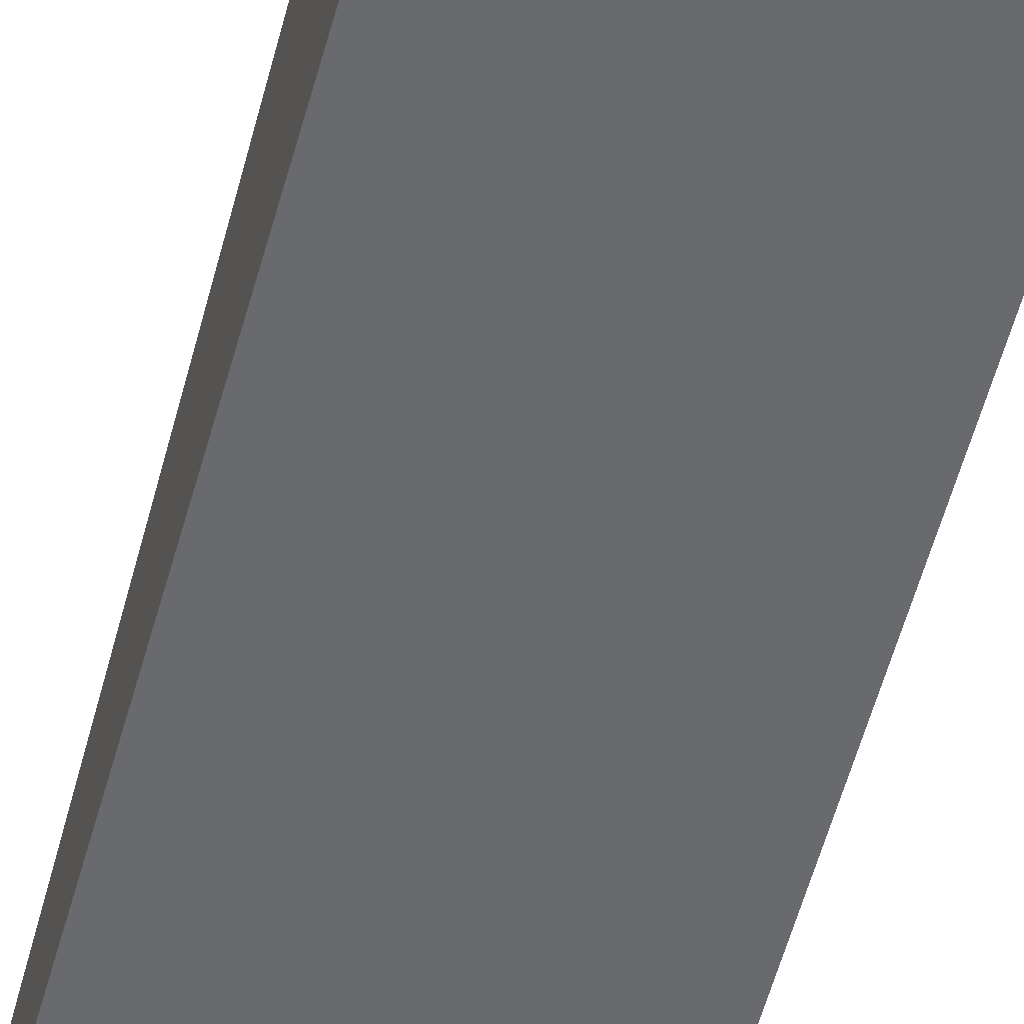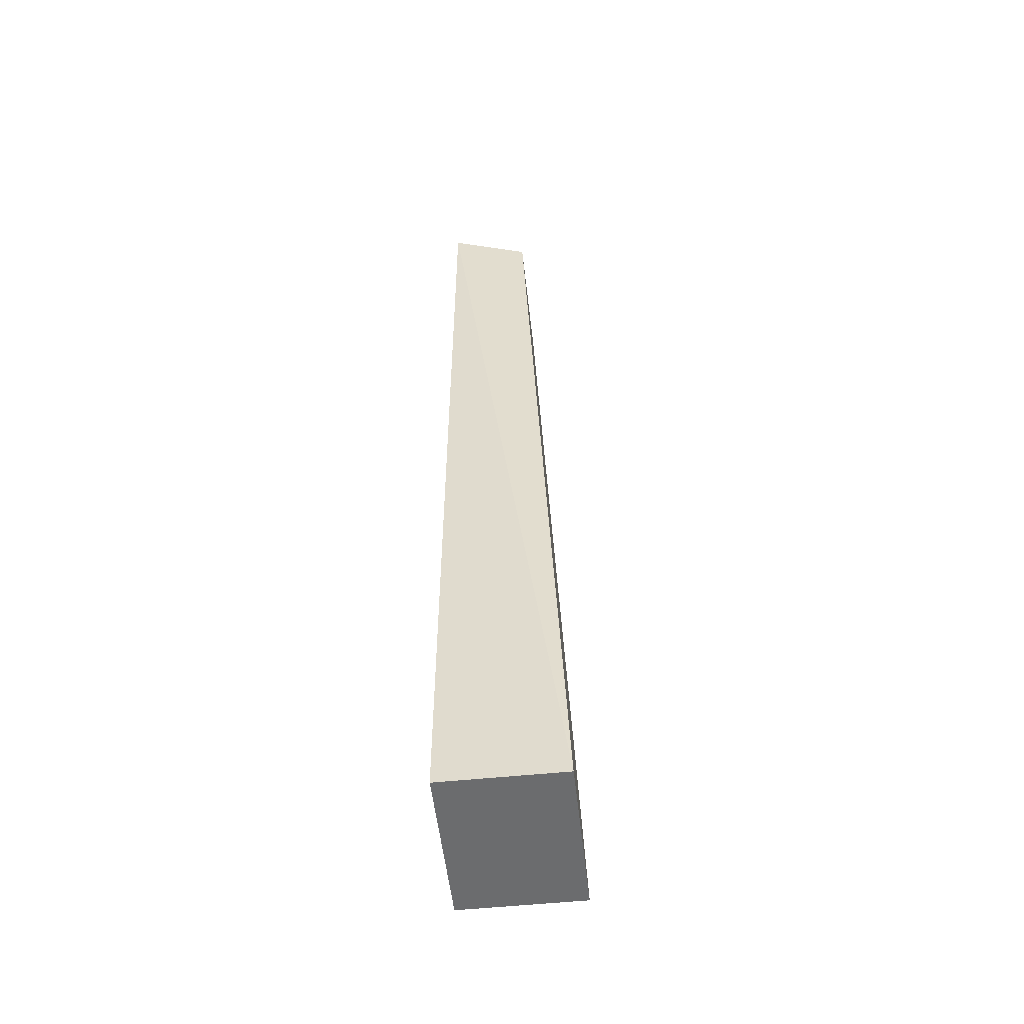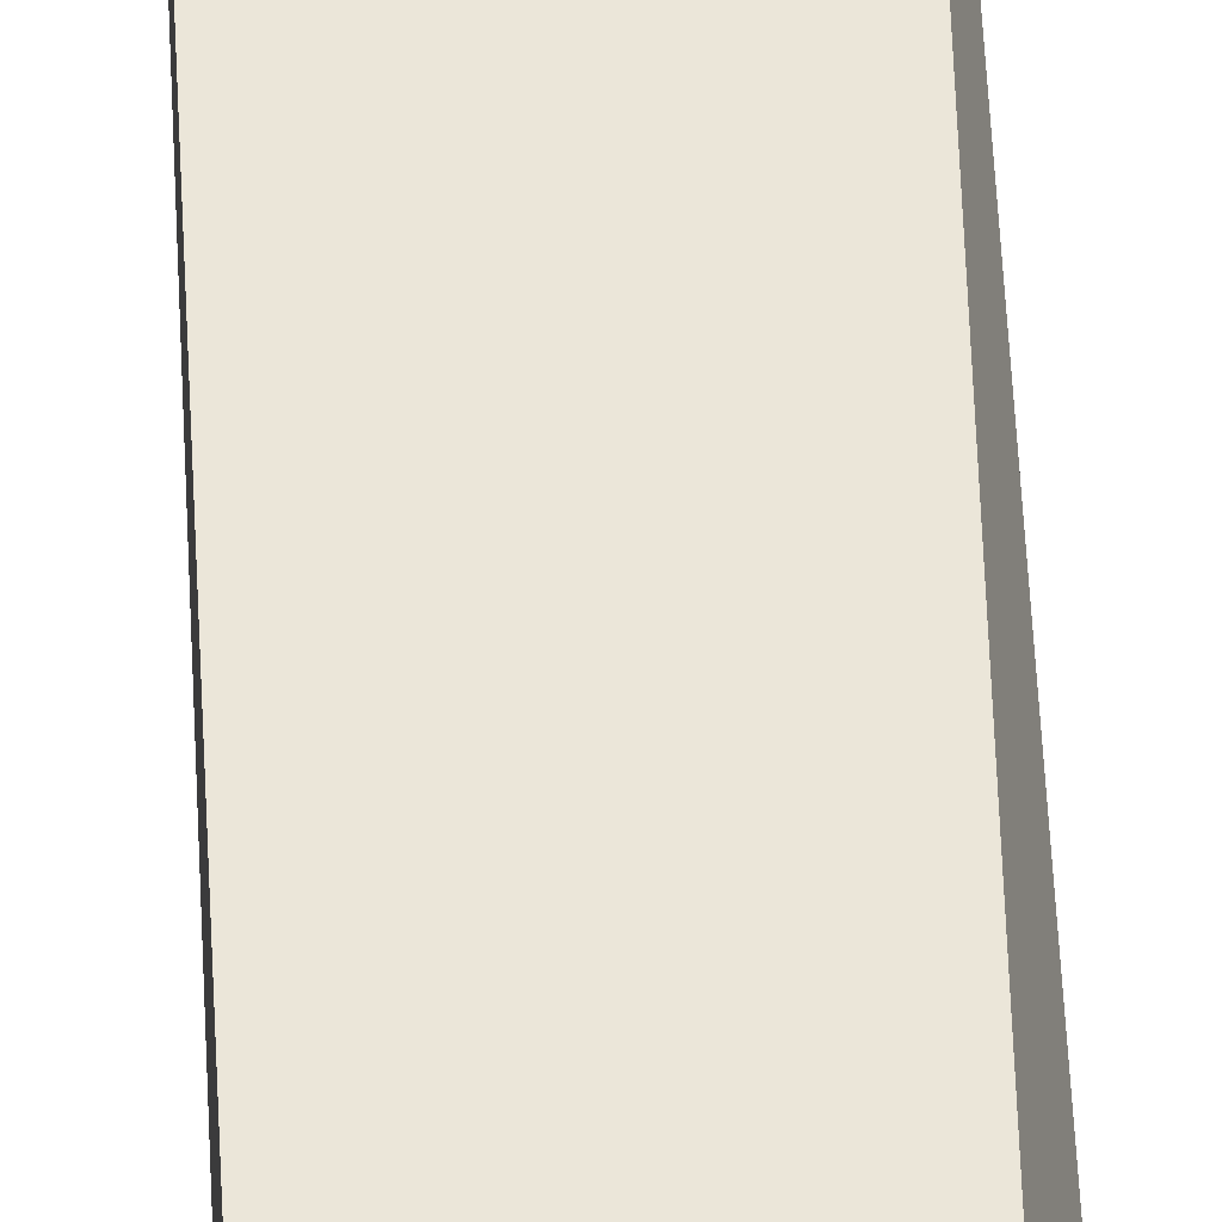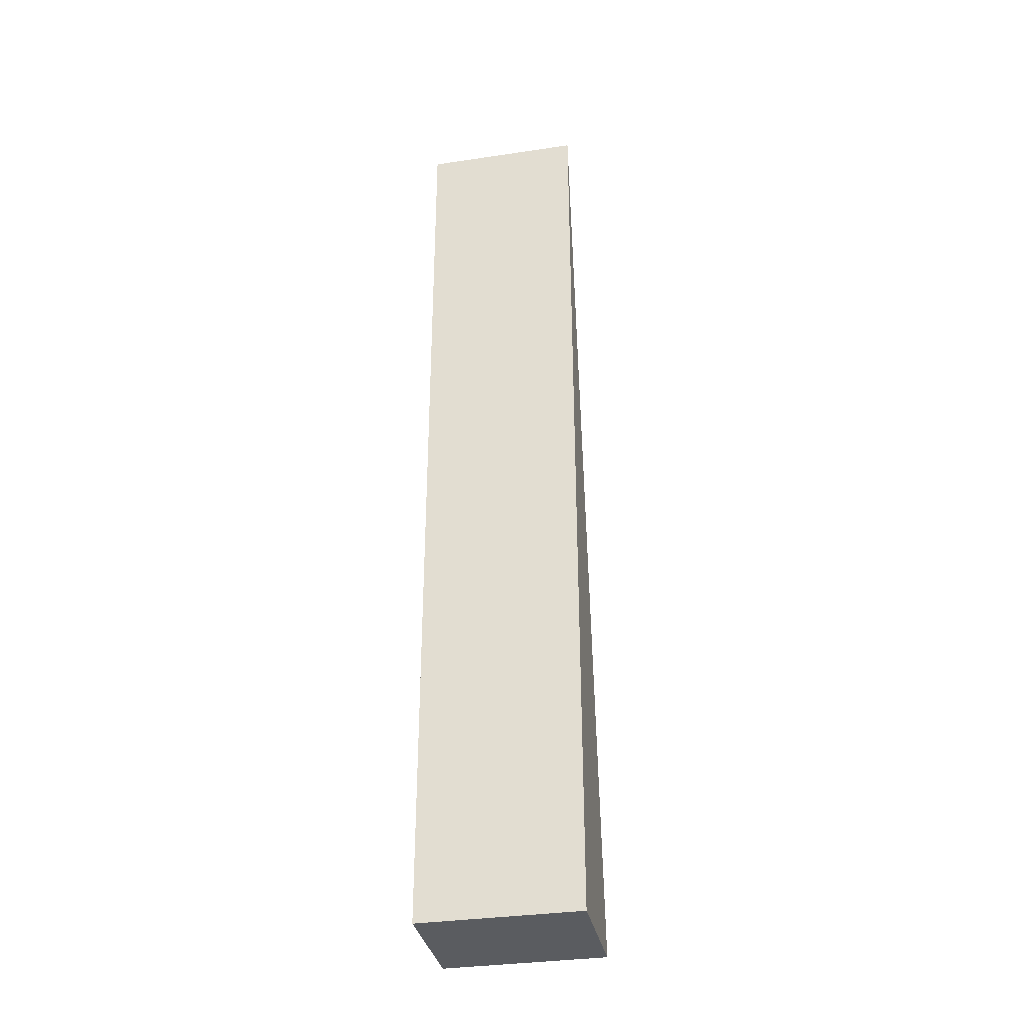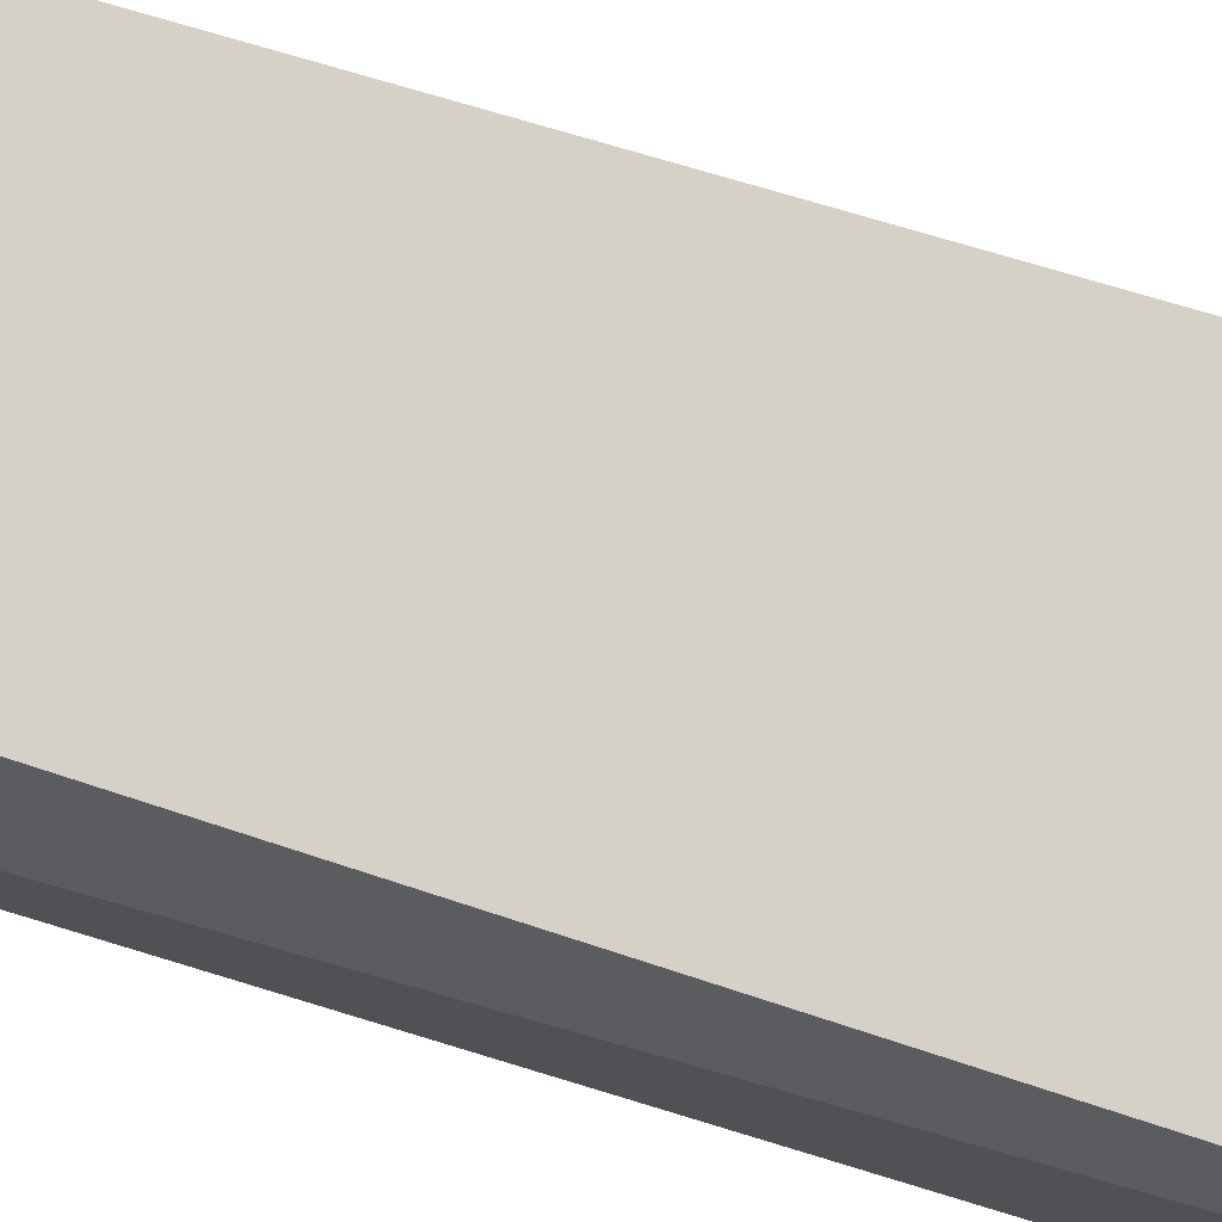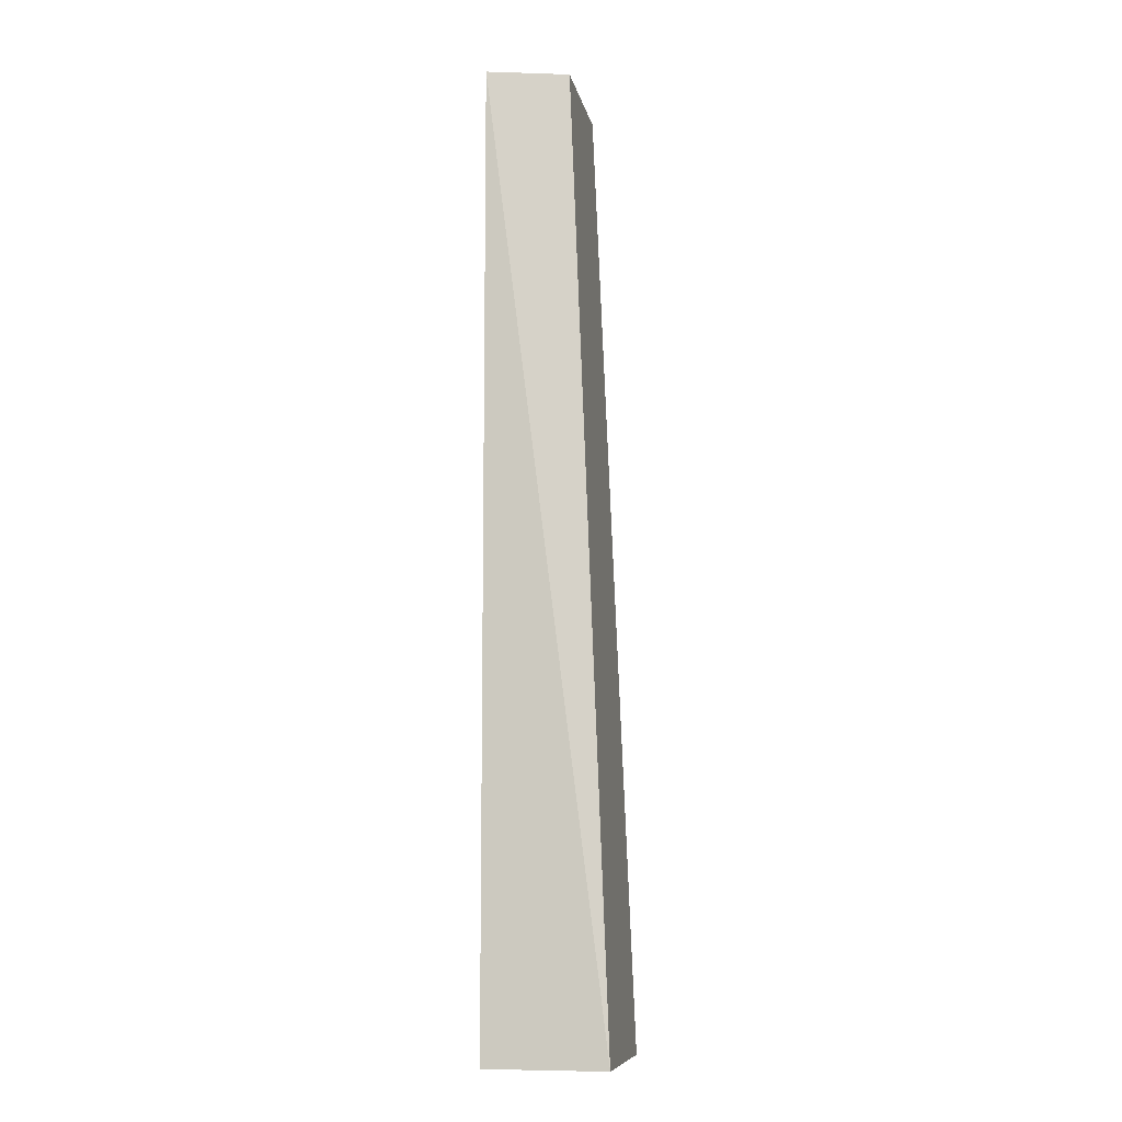
<metadata>
{"format":"obj","ext":"obj","renderer":"f3d","projection":"perspective","resolution":1024,"background":"white","views":[{"elev":-53.1,"azim":-14.6,"up":"+Z"},{"elev":-53.6,"azim":-83.7,"up":"+Y"},{"elev":53.6,"azim":177.0,"up":"+Z"},{"elev":-34.1,"azim":-168.6,"up":"+Y"},{"elev":78.4,"azim":-73.0,"up":"+Z"},{"elev":-9.0,"azim":-79.3,"up":"+Y"}]}
</metadata>
<code>
v -0.1569 -0.4621 0.02857
v -0.1569 -0.4621 -0.02857
v -0.1569 -0.007576 -0.02857
v -0.2222 -0.007576 0.009307
v -0.2327 -0.4621 -0.02857
v -0.1587 -0.007576 0.009307
v -0.2327 -0.4621 0.02857
v -0.2327 -0.007576 -0.02857
f 1 2 3
f 5 2 1
f 5 3 2
f 6 1 3
f 7 5 1
f 7 6 4
f 7 1 6
f 8 3 5
f 8 6 3
f 8 4 6
f 8 7 4
f 8 5 7

</code>
